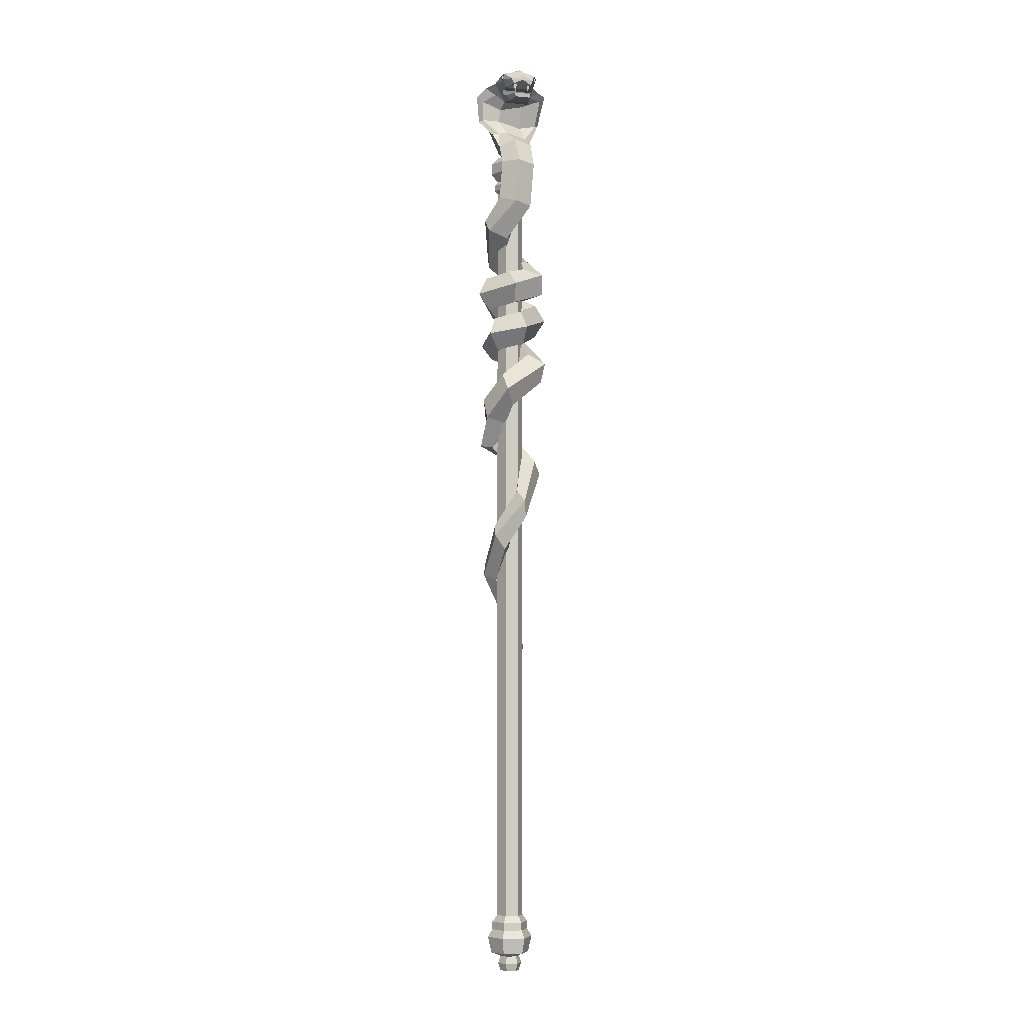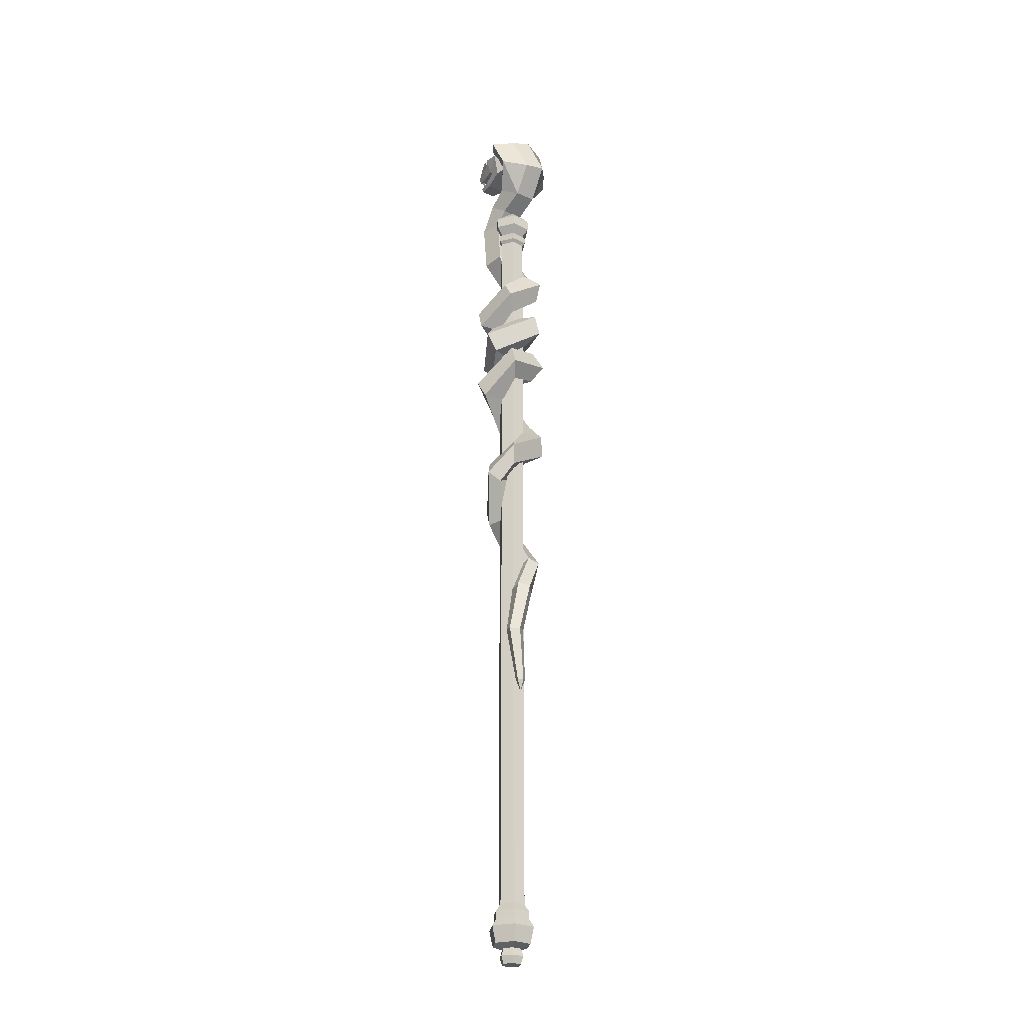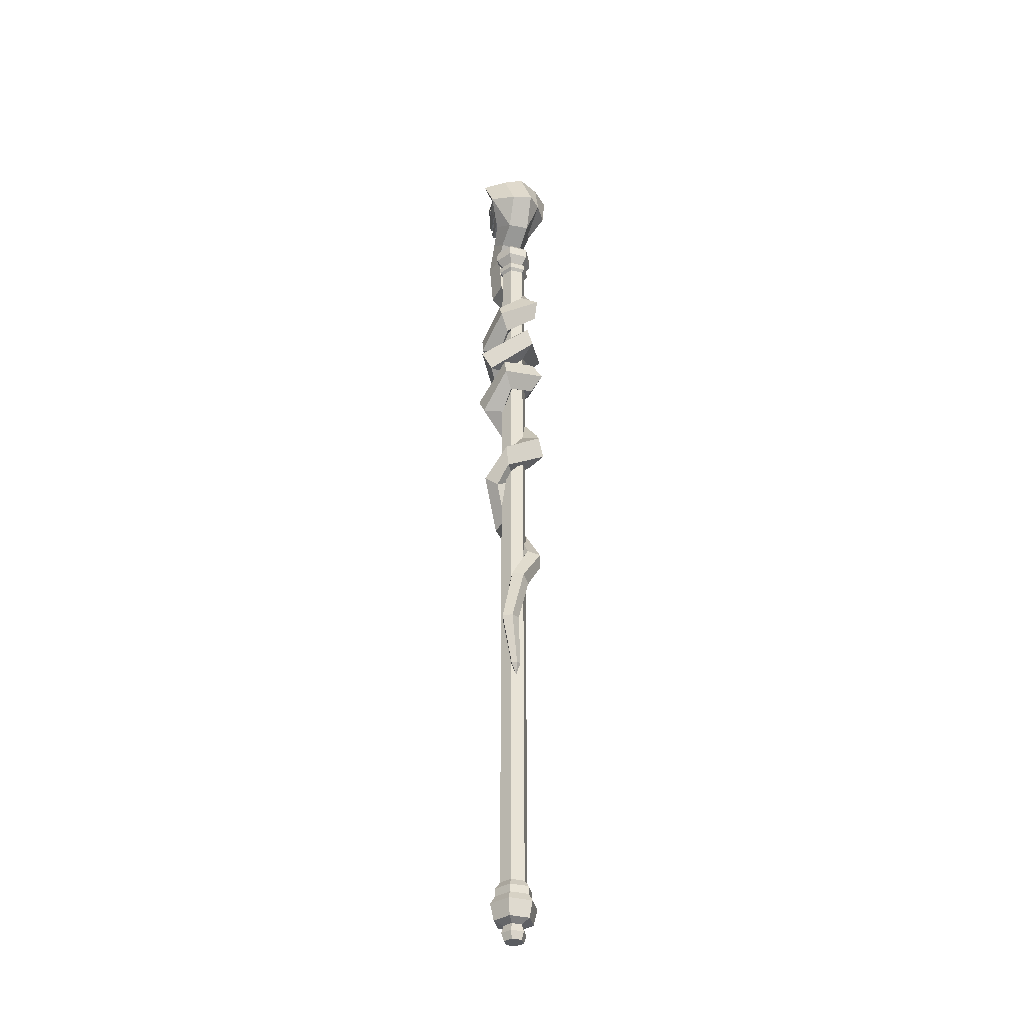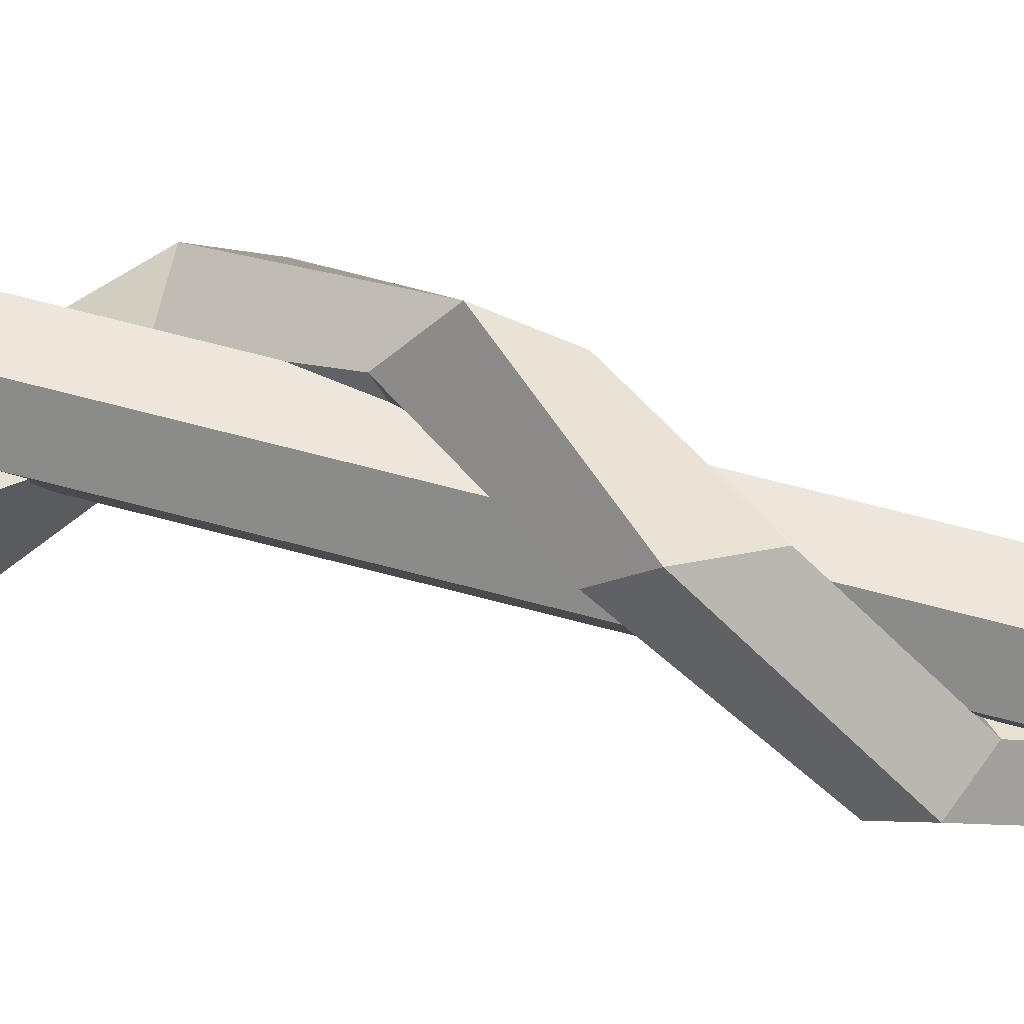
<metadata>
{"format":"obj","ext":"obj","renderer":"f3d","projection":"perspective","resolution":1024,"background":"white","views":[{"elev":-5.8,"azim":-11.5,"up":"+Y"},{"elev":-26.7,"azim":141.8,"up":"+Y"},{"elev":-35.5,"azim":161.3,"up":"+Y"},{"elev":54.1,"azim":-73.1,"up":"+Z"}]}
</metadata>
<code>
v -1.7 33.55 1.381
v 1.517 32.75 1.581
v 2.205 32.05 4.752
v -0.5869 32.42 6.513
v -3 33.35 4.429
v -1.27 39.57 1.292
v 2.03 39.32 1.557
v 2.799 39.27 4.787
v -0.02539 39.5 6.518
v -2.54 39.68 4.358
v -1.305 41.25 -0.4895
v 1.998 41.57 -0.4014
v 2.776 43.41 2.256
v -0.3441 43.87 3.81
v -2.568 42.88 2.113
v -1.58 43.63 -4.083
v 1.729 43.65 -3.805
v 2.526 45.5 -1.167
v -0.9244 46.08 0.1243
v -2.872 45.26 -1.218
v -1.249 48.52 -7.423
v 2 48.02 -6.952
v 2.019 48.2 -3.693
v -1.978 48.72 -2.149
v -3.489 48.81 -5.079
v -0.3999 55.58 -4.393
v 2.727 54.6 -3.854
v 2.047 51.62 -2.387
v -1.623 50.76 -2.018
v -3.368 53.93 -4.01
v -0.02124 55.84 -0.3133
v 1.986 55.26 -0.4639
v 1.335 51.82 -0.8135
v -1.075 51.92 -0.8789
v -1.913 55 -0.5698
v 0.2784 55.72 1.756
v 3.542 54.16 0.706
v 2.473 50.86 1.274
v -1.605 51.04 1.274
v -3.026 54.44 0.7084
v 0.3416 55.24 5.292
v 2.743 53.47 5.005
v 1.906 50.15 4.493
v -1.413 50.25 4.511
v -2.46 53.69 5.019
v 0.3124 53.7 7.362
v 2.115 53.08 7.183
v 0.3378 53.07 7.423
v 1.59 50.24 6.753
v -0.6505 50.3 6.765
v -1.49 53.23 7.185
v -2.587 53.96 3.238
v 3.2 53.71 3.222
v 2.2 50.54 2.757
v -1.497 50.71 2.748
v 2.639 52.31 3.145
v 2.571 51.65 2.755
v -2.038 51.87 2.744
v -2.154 52.51 3.149
v -2.017 52.4 4.943
v -1.093 52.36 7.142
v 1.838 52.23 7.142
v 2.285 52.22 4.94
v 2.183 51.02 4.667
v 1.777 50.82 6.871
v -0.9484 50.9 6.885
v -1.854 51.14 4.689
v 1.629 55.26 1.629
v 1.916 55.17 3.44
v -0.9637 55.27 3.4
v -0.9647 55.37 1.633
v 0.4136 55.89 3.591
v 1.635 55.53 3.471
v 0.3606 55.55 5.033
v -0.6971 55.62 3.453
v 3.333 54.74 3.33
v 2.827 54.59 5.158
v -2.383 54.75 5.038
v -2.554 54.94 3.249
v -0.514 52.4 6.726
v -1.168 52.32 6.262
v -1.039 52.37 6.765
v 1.662 52.18 6.271
v 1.106 52.37 6.784
v 1.63 52.17 6.727
v 1.075 52.57 5.934
v -0.6219 52.65 5.936
v -0.7091 51.12 6.48
v 1.263 51.15 6.447
v -0.7113 51.8 6.73
v -1.03 51.75 6.495
v -0.955 51.76 6.757
v 1.51 51.72 6.506
v 1.289 51.8 6.735
v 1.497 51.72 6.722
v 3.263 54.57 3.612
v 2.871 54.07 4.842
v 3.164 53.85 3.535
v 2.834 53.68 4.788
v -2.531 54.08 3.527
v -2.513 54.78 3.537
v -2.417 54.27 4.787
v -2.457 53.9 4.78
v 3.099 54.52 4.255
v -2.464 54.71 4.164
v 3.248 54.44 4.276
v 3.064 54.07 4.768
v 3.386 54.48 3.737
v 3.307 53.88 3.673
v 3.036 53.74 4.723
v -2.729 54.11 3.643
v -2.72 54.69 3.651
v -2.679 54.63 4.176
v -2.63 54.27 4.699
v -2.664 53.95 4.693
v -4.459 53.91 -0.5159
v -5.758 52.81 -2.244
v -5.349 48.49 -2.43
v -3.409 45.56 0.157
v 4.755 53.62 -0.3603
v 6.209 53.6 -2.202
v 5.377 48.92 -4.225
v 3.381 44.99 -1.248
v -2.37 45.84 0.1697
v -4.761 48.61 -1.55
v -4.796 51.79 -1.392
v -2.767 52.92 -0.6974
v 4.682 48.56 -3.219
v 5.234 52.61 -1.555
v 3.045 52.72 -0.5869
v 0.08948 27.93 1.232
v -1.95 30.03 -0.34
v -1.599 26.53 3.727
v -4.682 27.77 3.697
v -4.899 29.93 1.183
v 0.3488 25.51 0.04337
v -1.23 27.63 -1.963
v -1.074 22.53 -0.2922
v -3.532 22.8 -2.506
v -3.629 25.96 -3.539
v 1.325 23.38 0.8577
v 3.078 23.99 -1.896
v 0.3687 20.2 0.7833
v 1.531 18.84 -2.016
v 3.205 21.18 -3.672
v 1.357 21.48 3.121
v 4.333 20.35 4.059
v -0.1709 19.08 1.423
v 1.861 16.45 1.311
v 4.645 17.24 2.941
v -1.43 20.62 4.478
v -0.6787 18.21 6.638
v -1.816 19.23 1.487
v -1.304 15.96 1.798
v -0.6012 15.34 4.982
v -4.766 19.84 1.845
v -6.209 16.98 2.718
v -1.892 19.13 0.3439
v -1.56 15.82 0.2886
v -4.228 14.5 1.756
v -1.238 17.41 -4.953
v -2.119 14.21 -5.121
v 0.196 17.92 -2.003
v 0.2015 15.04 -0.3474
v -1.229 12.75 -2.274
v 5.777 13.41 -0.5097
v 4.029 10.59 -0.5667
v 3.846 15.79 0.774
v 0.9047 14.44 1.51
v 1.018 11.22 0.6818
v 1.235 10.93 6.495
v 1.064 8.462 4.279
v 0.5566 13.77 4.919
v -0.03345 13.06 1.73
v 0.2804 9.78 1.334
v -4.572 9.978 4.38
v -3.016 7.505 2.803
v -3.58 12.84 3.027
v -1.412 12.14 0.6122
v -1.063 8.842 0.4737
v -4.676 9.112 -2.884
v -3.212 6.562 -1.342
v -3.137 11.9 -1.943
v -0.7218 11.07 0.1803
v -0.7684 7.773 0.5518
v 2.513 7.469 -4.152
v 0.9016 5.473 -2.044
v 2.345 10.57 -2.966
v 0.6282 10.48 -0.1245
v -0.2637 7.337 0.4453
v 4.632 2.413 1.639
v 1.468 2.209 0.6508
v 5.013 5.275 3.278
v 2.085 6.84 3.304
v -0.1061 4.945 1.68
v -0.7935 -2.099 4.573
v -0.5465 -0.9882 1.454
v -1.999 0.3628 6.447
v -2.497 2.995 4.486
v -1.599 2.16 1.4
v -1.578 -4.84 2.323
v 0.04688 -2.233 1.064
v -4.788 -4.027 2.572
v -5.146 -0.9162 1.466
v -2.158 0.1923 0.5341
v -3.53 -8.806 0.7879
v -1.405 -6.329 1.396
v -4.944 -8.245 -2.164
v -3.692 -5.42 -3.38
v -1.504 -4.236 -1.18
v -0.356 -11.89 0.1784
v -0.9951 -8.765 1.097
v 1.542 -11.79 -2.545
v 2.075 -8.606 -3.309
v 0.5074 -6.734 -1.058
v 0.5128 -13.46 0.1549
v 1.049 -11.27 1.355
v 2.715 -14.66 -0.3194
v 4.611 -13.22 0.5878
v 3.582 -11.12 1.623
v 0.02698 -17.91 0.9489
v 0.1821 -16.41 3.446
v 0.8109 -20.66 1.504
v 1.451 -20.86 4.344
v 1.062 -18.23 5.544
v -1.455 -23.17 0.8808
v -3.377 -22.09 2.728
v -0.668 -25.77 1.844
v -2.104 -26.29 4.286
v -3.778 -24.01 4.832
v -2.184 -28.17 -1.699
v -4.32 -28.55 -1.684
v -1.215 -29.73 -0.5395
v -2.754 -31.07 0.1912
v -4.673 -30.35 -0.5164
v 0.8989 -33.87 -2.86
v -0.7046 -34.39 -3.844
v 0.6942 -34.47 -1.014
v -1.036 -35.36 -0.8582
v -1.901 -35.31 -2.607
v 2.405 -42.16 -2.518
v 1.095 -42.23 -3.51
v 1.865 -41.96 -0.978
v 0.2219 -41.9 -1.019
v -0.254 -42.07 -2.584
v 0.11 -52.5 -2.342
v 0.9854 -50.69 -2.728
v 0.2705 -50.73 -3.27
v 0.6909 -50.58 -1.888
v -0.2058 -50.55 -1.91
v -0.4655 -50.64 -2.764
v 0.5166 -86.21 -1.029
v -1.609 -86.21 -1.029
v -2.672 -86.21 0.8121
v -1.609 -86.21 2.653
v 0.5166 -86.21 2.653
v 1.579 -86.21 0.8121
v 0.421 41.28 -0.8632
v -1.513 41.28 -0.8632
v -2.481 41.28 0.8121
v -1.513 41.28 2.487
v 0.421 41.28 2.487
v 1.388 41.28 0.8121
v -0.5463 41.28 0.8121
v 0.901 -87.27 -1.695
v -1.993 -87.27 -1.695
v -3.44 -87.27 0.8121
v -1.993 -87.27 3.319
v 0.901 -87.27 3.319
v 2.349 -87.27 0.8121
v 0.901 -88.48 -1.695
v -1.993 -88.48 -1.695
v -3.44 -88.48 0.8121
v -1.993 -88.48 3.319
v 0.901 -88.48 3.319
v 2.349 -88.48 0.8121
v 1.274 -89.68 -2.342
v -2.367 -89.68 -2.342
v -4.188 -89.68 0.8121
v -2.367 -89.68 3.966
v 1.274 -89.68 3.966
v 3.096 -89.68 0.8121
v 0.9843 -92.18 -1.839
v -2.077 -92.18 -1.839
v -3.607 -92.18 0.8121
v -2.077 -92.18 3.463
v 0.9843 -92.18 3.463
v 2.515 -92.18 0.8121
v 0.2092 -95.1 -0.4963
v -1.302 -95.1 -0.4963
v -0.5463 -95.1 0.8121
v -2.057 -95.1 0.8121
v -1.302 -95.1 2.12
v 0.2092 -95.1 2.12
v 0.9644 -95.1 0.8121
v 0.225 -92.77 -0.524
v -1.318 -92.77 -0.524
v 0.4113 -93.93 -0.8466
v -1.504 -93.93 -0.8466
v -2.089 -92.77 0.8121
v -2.461 -93.93 0.8121
v -1.318 -92.77 2.148
v -1.504 -93.93 2.471
v 0.225 -92.77 2.148
v 0.4113 -93.93 2.471
v 0.9966 -92.77 0.8121
v 1.369 -93.93 0.8121
v 1.579 36.96 0.8121
v 0.5166 36.96 -1.029
v -1.609 36.96 -1.029
v -2.672 36.96 0.8121
v -1.609 36.96 2.653
v 0.5166 36.96 2.653
v -2.118 40.06 3.534
v -3.69 40.06 0.8121
v -2.118 40.06 -1.91
v 1.025 40.06 -1.91
v 2.597 40.06 0.8121
v 1.025 40.06 3.534
v 1.579 34.94 0.8121
v 0.5166 34.94 -1.029
v -1.609 34.94 -1.029
v -2.672 34.94 0.8121
v -1.609 34.94 2.653
v 0.5166 34.94 2.653
v -1.88 36.34 3.123
v -3.215 36.34 0.8121
v -1.88 36.34 -1.499
v 0.7878 36.34 -1.499
v 2.122 36.34 0.8121
v 0.7878 36.34 3.123
v -1.828 35.45 3.033
v 0.7361 35.45 3.033
v 2.019 35.45 0.8121
v 0.7361 35.45 -1.409
v -1.828 35.45 -1.409
v -3.111 35.45 0.8121
v -2.139 38.31 3.572
v 1.047 38.31 3.572
v 2.641 38.31 0.8121
v 1.047 38.31 -1.948
v -2.139 38.31 -1.948
v -3.733 38.31 0.8121
f 1 6 7 2
f 2 7 8 3
f 3 8 9 4
f 4 9 10 5
f 5 10 6 1
f 247 246 248
f 249 246 247
f 250 246 249
f 251 246 250
f 248 246 251
f 46 48 47
f 51 48 46
f 6 11 12 7
f 7 12 13 8
f 8 13 14 9
f 9 14 15 10
f 10 15 11 6
f 11 16 17 12
f 12 17 123 13
f 13 18 19 14
f 15 124 119
f 15 20 16 11
f 16 21 22 17
f 17 22 122
f 18 23 24 19
f 124 125 118 119
f 20 25 16
f 21 26 27 22
f 22 27 121 122
f 23 28 29 24
f 125 126 117 118
f 21 25 30 26
f 27 26 31 32
f 120 121 27 32
f 29 28 33 34
f 116 117 126 127
f 26 30 35 31
f 31 36 68
f 32 37 120
f 33 38 39 34
f 34 39 40
f 71 36 31
f 72 74 73
f 54 43 44 55
f 74 72 75
f 41 46 47 77
f 43 49 50 44
f 51 46 41 78
f 75 72 36 71
f 36 72 73 68
f 37 53 56
f 38 54 55 39
f 39 58 59 40
f 57 54 38
f 37 56 57 38
f 59 52 40
f 39 55 58
f 60 45 52 59
f 61 51 45 60
f 48 51 61
f 47 48 62
f 42 47 62 63
f 53 42 63 56
f 64 43 54 57
f 65 49 43 64
f 49 65 66 50
f 44 50 66 67
f 55 44 67 58
f 57 56 59 58
f 67 66 65 64
f 56 63 60 59
f 57 58 67 64
f 86 48 87
f 31 68 32
f 69 76 37 68
f 40 79 70 71
f 35 40 71
f 69 73 74 41
f 41 74 75 70
f 70 75 71
f 68 73 69
f 76 53 37
f 47 42 77
f 45 51 78
f 40 52 79
f 70 79 78 41
f 69 41 77 76
f 80 81 87
f 60 81 82 61
f 61 82 80 48
f 83 84 86
f 48 84 85 62
f 62 85 83 63
f 63 83 86
f 84 48 86
f 63 86 87 60
f 81 60 87
f 48 80 87
f 80 90 91 81
f 81 91 92 82
f 82 92 90 80
f 83 93 94 84
f 84 94 95 85
f 85 95 93 83
f 90 88 91
f 91 88 92
f 92 88 90
f 93 89 94
f 94 89 95
f 95 89 93
f 77 104 96 76
f 76 96 98 53
f 53 98 99 42
f 42 99 97 77
f 52 100 101 79
f 105 102 78
f 45 103 100 52
f 107 110 109 108 106
f 111 115 114 113 112
f 78 102 103 45
f 79 101 105 78
f 77 97 104
f 97 107 106 104
f 104 106 108 96
f 96 108 109 98
f 98 109 110 99
f 99 110 107 97
f 100 111 112 101
f 101 112 113 105
f 105 113 114 102
f 102 114 115 103
f 103 115 111 100
f 116 40 35
f 30 117 116 35
f 118 117 30 25
f 119 118 25 20
f 15 119 20
f 130 37 33
f 28 129 130 33
f 128 129 28 23
f 18 128 23
f 13 123 18
f 32 68 37
f 35 71 31
f 33 37 38
f 127 40 116
f 17 122 123
f 16 25 21
f 14 19 124 15
f 19 24 124
f 124 24 125
f 24 29 126 125
f 127 126 29 34
f 34 40 127
f 123 122 128 18
f 122 121 129 128
f 130 129 121 120
f 120 37 130
f 1 2 131 132
f 2 3 133 131
f 3 4 134 133
f 4 5 135 134
f 5 1 132 135
f 132 131 136 137
f 131 133 138 136
f 133 134 139 138
f 134 135 140 139
f 135 132 137 140
f 137 136 141 142
f 136 138 143 141
f 138 139 144 143
f 139 140 145 144
f 140 137 142 145
f 142 141 146 147
f 141 143 148 146
f 143 144 149 148
f 144 145 150 149
f 145 142 147 150
f 147 146 151 152
f 146 148 153 151
f 148 149 154 153
f 149 150 155 154
f 150 147 152 155
f 152 151 156 157
f 151 153 158 156
f 153 154 159 158
f 154 155 160 159
f 155 152 157 160
f 157 156 161 162
f 156 158 163 161
f 158 159 164 163
f 159 160 165 164
f 160 157 162 165
f 162 161 166 167
f 161 163 168 166
f 163 164 169 168
f 164 165 170 169
f 165 162 167 170
f 167 166 171 172
f 166 168 173 171
f 168 169 174 173
f 169 170 175 174
f 170 167 172 175
f 172 171 176 177
f 171 173 178 176
f 173 174 179 178
f 174 175 180 179
f 175 172 177 180
f 177 176 181 182
f 176 178 183 181
f 178 179 184 183
f 179 180 185 184
f 180 177 182 185
f 182 181 186 187
f 181 183 188 186
f 183 184 189 188
f 184 185 190 189
f 185 182 187 190
f 187 186 191 192
f 186 188 193 191
f 188 189 194 193
f 189 190 195 194
f 190 187 192 195
f 192 191 196 197
f 191 193 198 196
f 193 194 199 198
f 194 195 200 199
f 195 192 197 200
f 197 196 201 202
f 196 198 203 201
f 198 199 204 203
f 199 200 205 204
f 200 197 202 205
f 202 201 206 207
f 201 203 208 206
f 203 204 209 208
f 204 205 210 209
f 205 202 207 210
f 207 206 211 212
f 206 208 213 211
f 208 209 214 213
f 209 210 215 214
f 210 207 212 215
f 212 211 216 217
f 211 213 218 216
f 213 214 219 218
f 214 215 220 219
f 215 212 217 220
f 217 216 221 222
f 216 218 223 221
f 218 219 224 223
f 219 220 225 224
f 220 217 222 225
f 222 221 226 227
f 221 223 228 226
f 223 224 229 228
f 224 225 230 229
f 225 222 227 230
f 227 226 231 232
f 226 228 233 231
f 228 229 234 233
f 229 230 235 234
f 230 227 232 235
f 232 231 236 237
f 231 233 238 236
f 233 234 239 238
f 234 235 240 239
f 235 232 237 240
f 237 236 241 242
f 236 238 243 241
f 238 239 244 243
f 239 240 245 244
f 240 237 242 245
f 242 241 247 248
f 241 243 249 247
f 243 244 250 249
f 244 245 251 250
f 245 242 248 251
f 341 342 316 317
f 342 343 315 316
f 343 338 314 315
f 338 339 319 314
f 339 340 318 319
f 340 341 317 318
f 290 289 291
f 292 290 291
f 293 292 291
f 294 293 291
f 295 294 291
f 289 295 291
f 258 259 264
f 259 260 264
f 260 261 264
f 261 262 264
f 262 263 264
f 263 258 264
f 253 252 265 266
f 254 253 266 267
f 255 254 267 268
f 256 255 268 269
f 257 256 269 270
f 252 257 270 265
f 266 265 271 272
f 267 266 272 273
f 268 267 273 274
f 269 268 274 275
f 270 269 275 276
f 265 270 276 271
f 272 271 277 278
f 273 272 278 279
f 274 273 279 280
f 275 274 280 281
f 276 275 281 282
f 271 276 282 277
f 278 277 283 284
f 279 278 284 285
f 280 279 285 286
f 281 280 286 287
f 282 281 287 288
f 277 282 288 283
f 297 296 298 299
f 300 297 299 301
f 302 300 301 303
f 304 302 303 305
f 306 304 305 307
f 296 306 307 298
f 299 298 289 290
f 301 299 290 292
f 303 301 292 293
f 305 303 293 294
f 307 305 294 295
f 298 307 295 289
f 284 283 296 297
f 285 284 297 300
f 286 285 300 302
f 287 286 302 304
f 288 287 304 306
f 283 288 306 296
f 334 335 329 330
f 335 336 328 329
f 336 337 327 328
f 337 332 326 327
f 332 333 331 326
f 333 334 330 331
f 315 314 261 260
f 316 315 260 259
f 317 316 259 258
f 318 317 258 263
f 319 318 263 262
f 314 319 262 261
f 257 252 321 320
f 252 253 322 321
f 253 254 323 322
f 254 255 324 323
f 255 256 325 324
f 256 257 320 325
f 327 326 312 311
f 328 327 311 310
f 329 328 310 309
f 330 329 309 308
f 331 330 308 313
f 326 331 313 312
f 324 325 333 332
f 325 320 334 333
f 320 321 335 334
f 321 322 336 335
f 322 323 337 336
f 323 324 332 337
f 312 313 339 338
f 313 308 340 339
f 308 309 341 340
f 309 310 342 341
f 310 311 343 342
f 311 312 338 343

</code>
